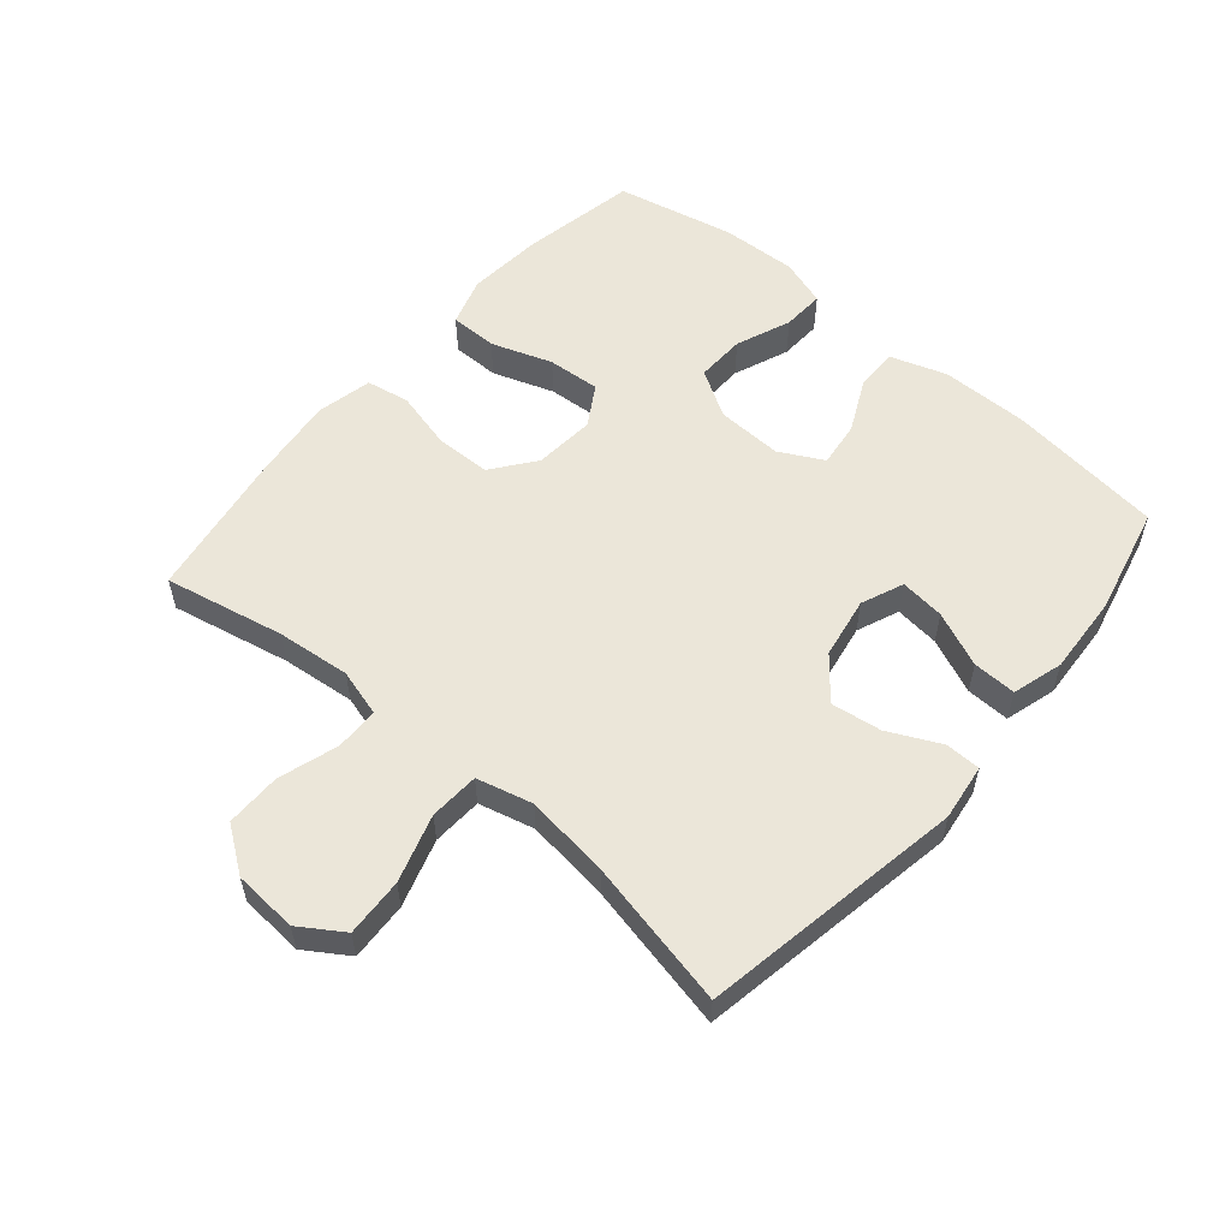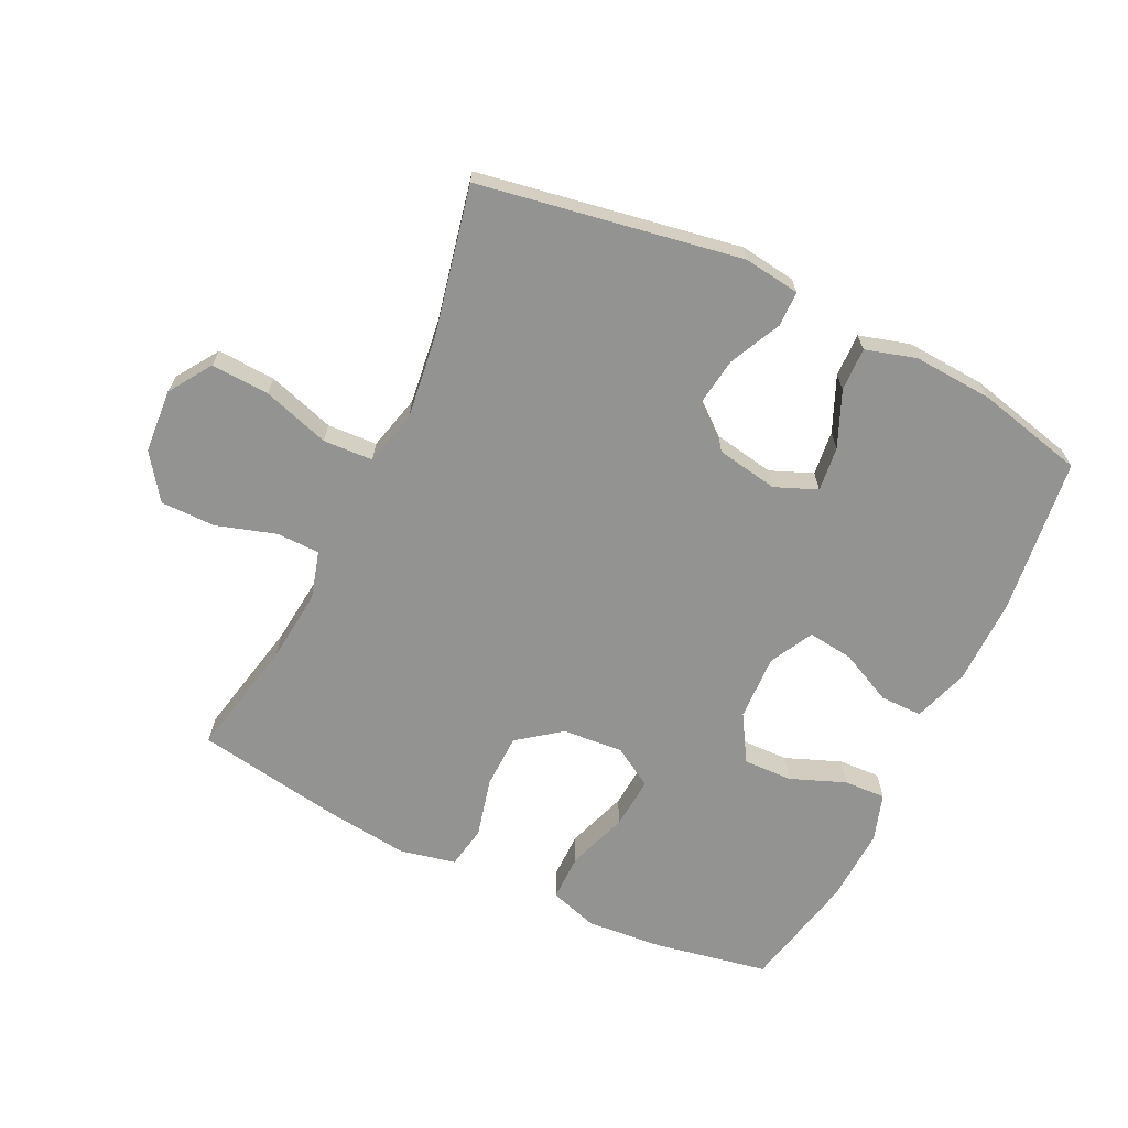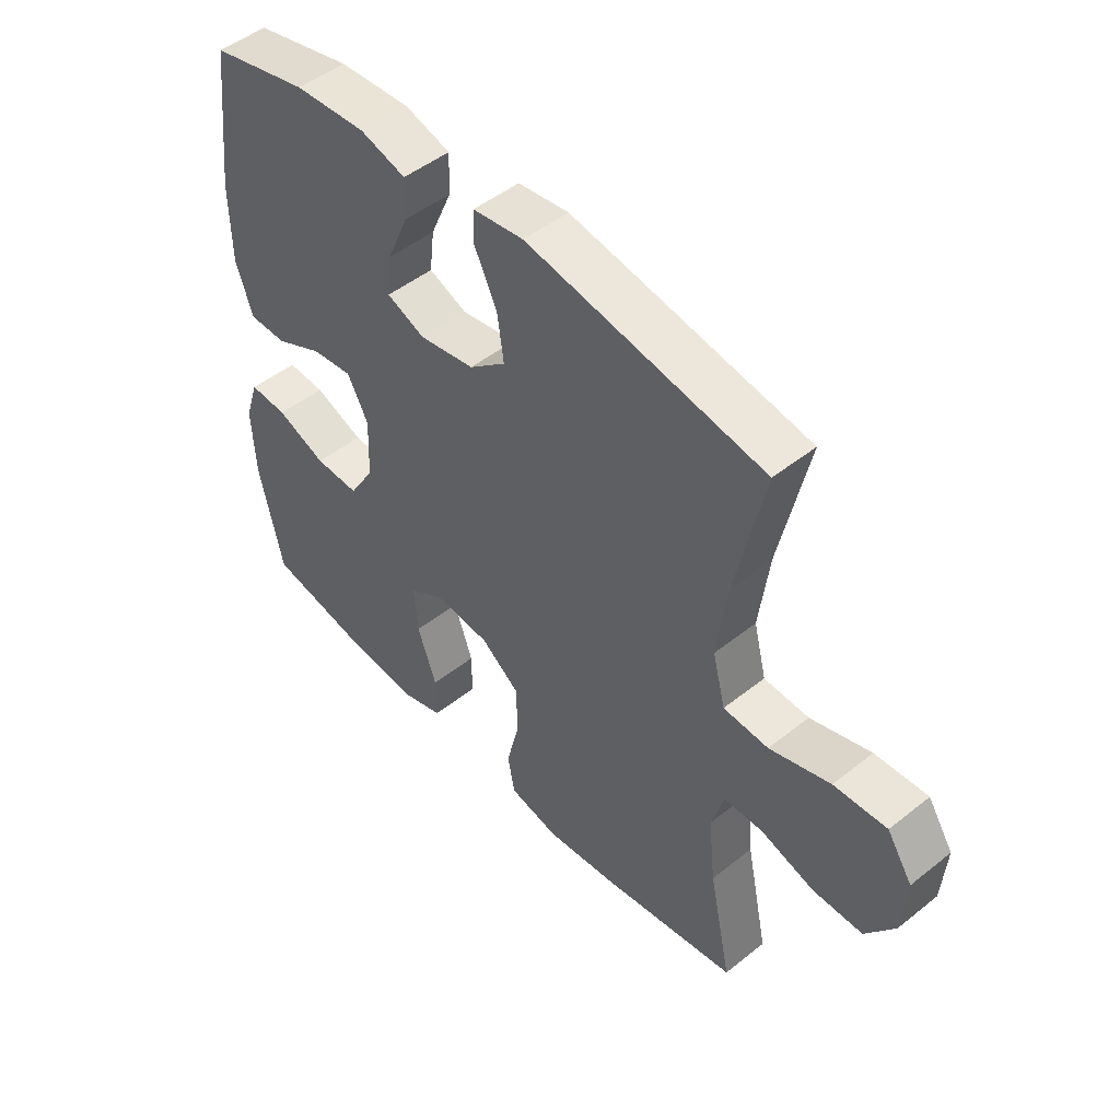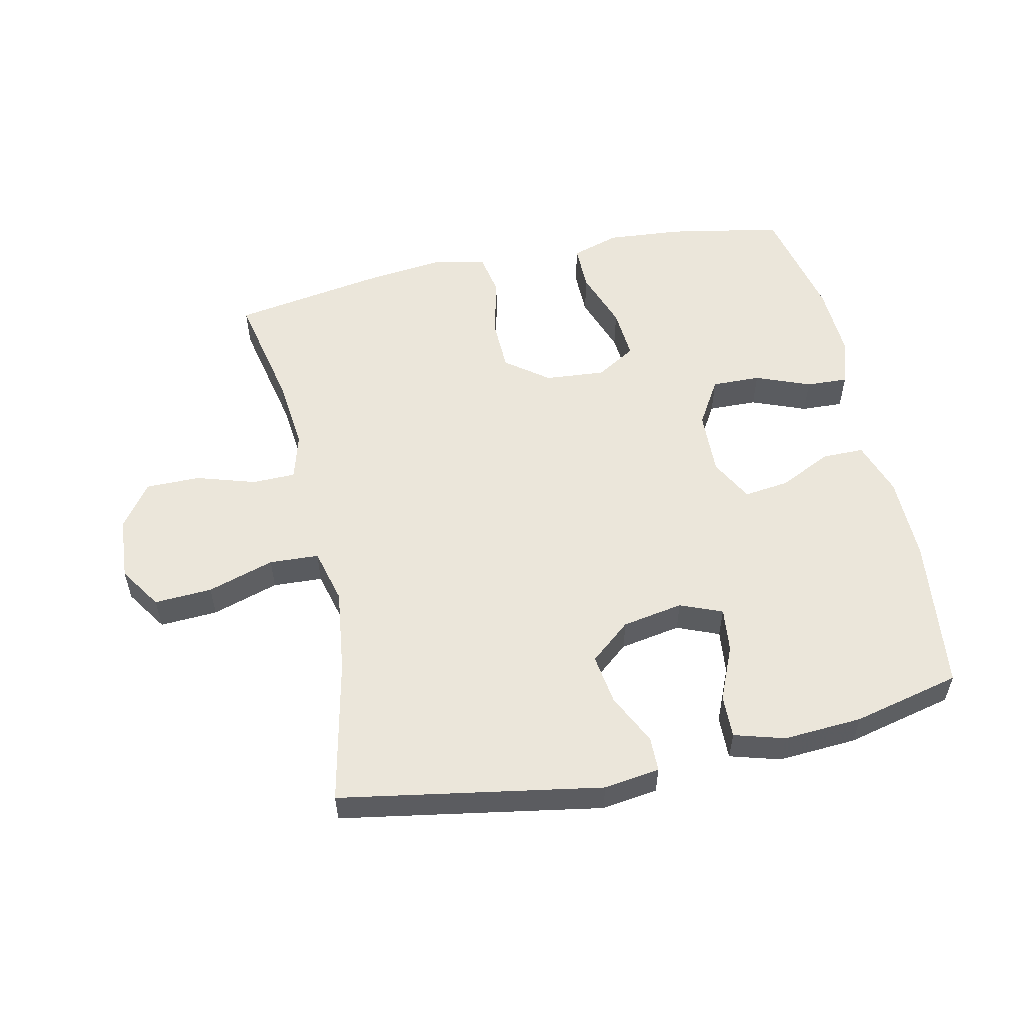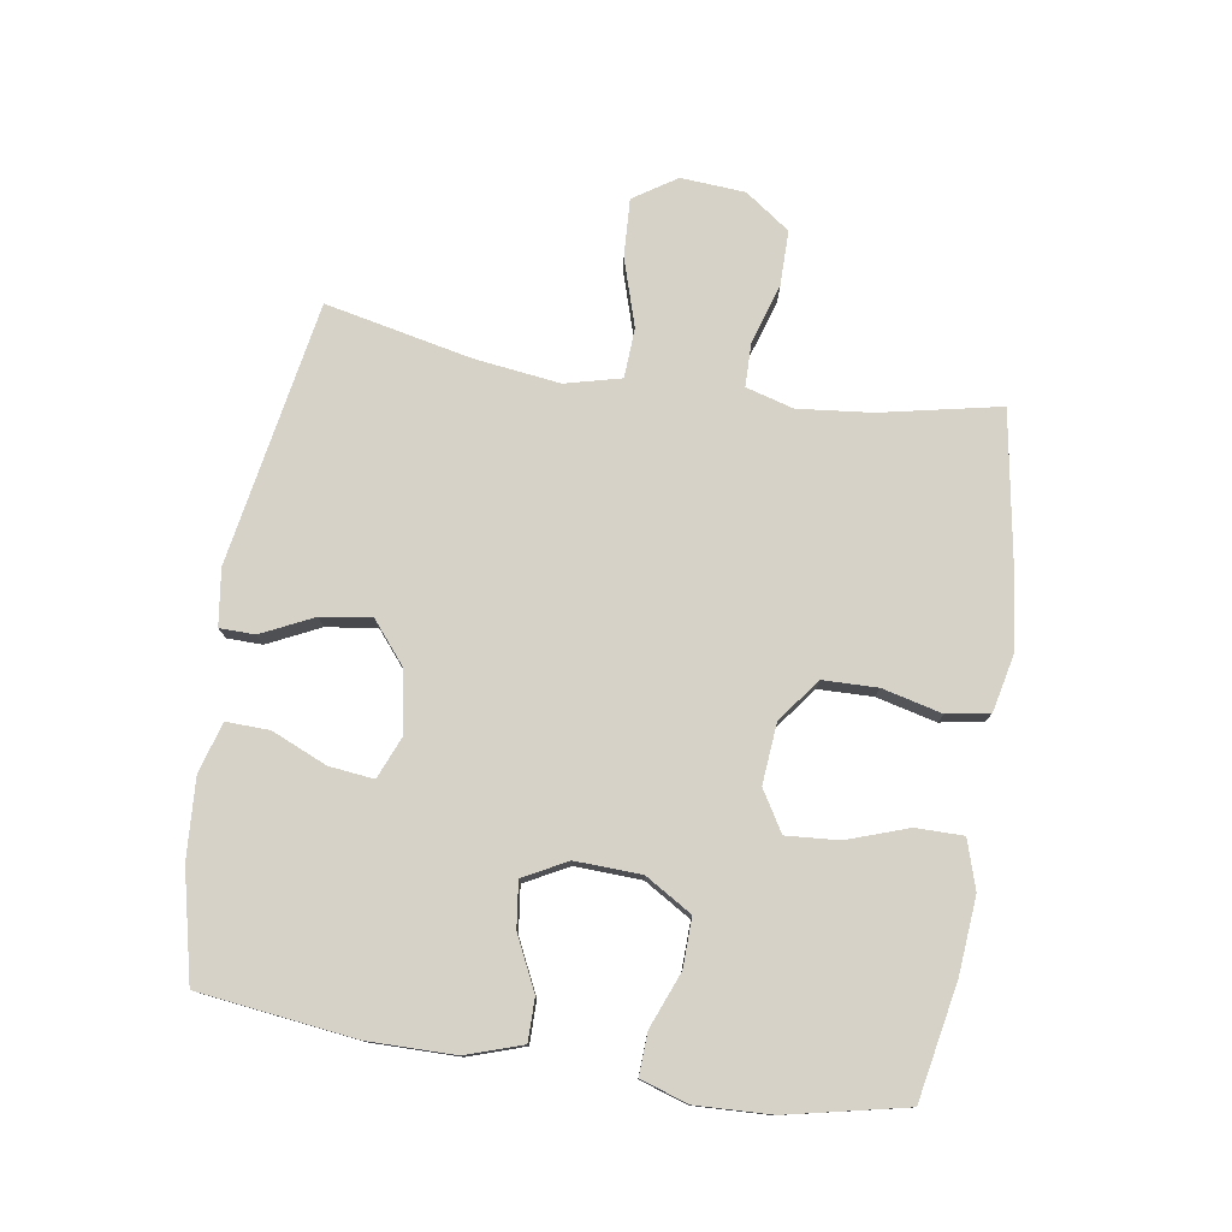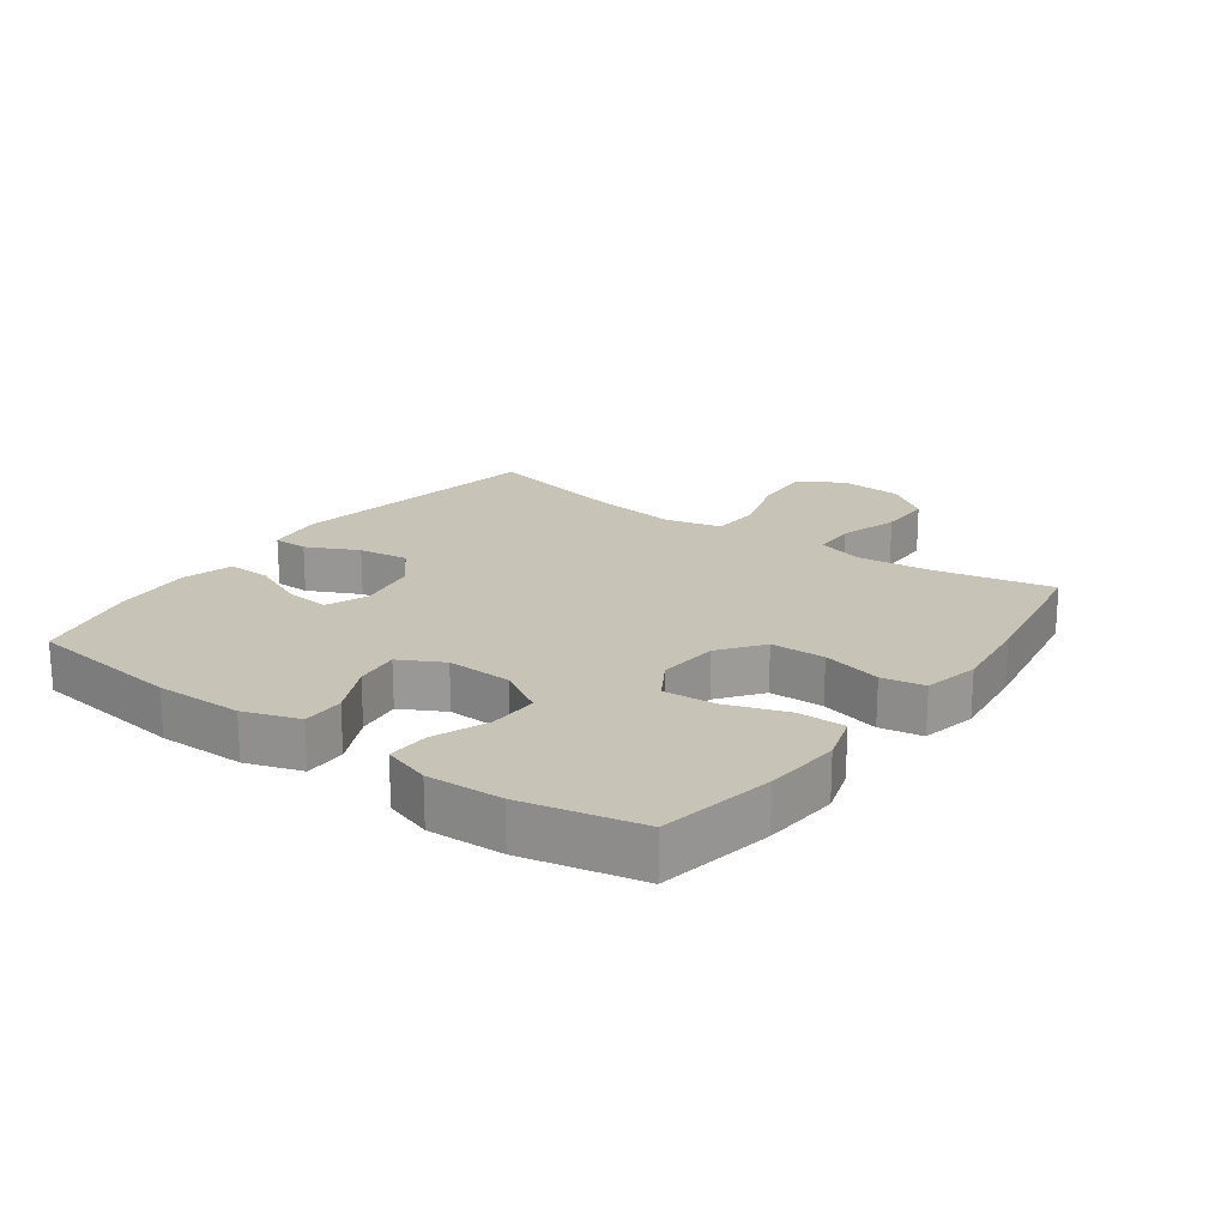
<metadata>
{"format":"obj","ext":"obj","renderer":"f3d","projection":"perspective","resolution":1024,"background":"white","views":[{"elev":56.1,"azim":-49.5,"up":"+Y"},{"elev":-66.7,"azim":-25.7,"up":"+Y"},{"elev":48.8,"azim":-131.6,"up":"+Z"},{"elev":54.8,"azim":-12.3,"up":"+Y"},{"elev":77.6,"azim":99.0,"up":"+Y"},{"elev":19.8,"azim":126.0,"up":"+Y"}]}
</metadata>
<code>
v 0.5 0.07 0.5
v 0.53 0.07 0.256
v 0.529 0.07 0.12
v 0.5 0.07 0.033
v 0.434 0.07 0.033
v 0.351 0.07 0.073
v 0.28 0.07 0.082
v 0.244 0.07 0.014
v 0.248 0.07 -0.089
v 0.292 0.07 -0.162
v 0.369 0.07 -0.16
v 0.455 0.07 -0.126
v 0.521 0.07 -0.123
v 0.545 0.07 -0.197
v 0.54 0.07 -0.315
v 0.5 0.07 -0.5
v 0.32 0.07 -0.534
v 0.201 0.07 -0.544
v 0.125 0.07 -0.52
v 0.125 0.07 -0.446
v 0.158 0.07 -0.351
v 0.164 0.07 -0.269
v 0.101 0.07 -0.231
v 0.006 0.07 -0.239
v -0.061 0.07 -0.29
v -0.063 0.07 -0.375
v -0.04 0.07 -0.468
v -0.052 0.07 -0.535
v -0.139 0.07 -0.554
v -0.267 0.07 -0.539
v -0.5 0.07 -0.5
v -0.461 0.07 -0.313
v -0.449 0.07 -0.198
v -0.47 0.07 -0.124
v -0.538 0.07 -0.123
v -0.631 0.07 -0.152
v -0.717 0.07 -0.152
v -0.767 0.07 -0.082
v -0.774 0.07 0.018
v -0.73 0.07 0.085
v -0.639 0.07 0.08
v -0.534 0.07 0.047
v -0.456 0.07 0.051
v -0.434 0.07 0.138
v -0.451 0.07 0.271
v -0.5 0.07 0.5
v -0.09 0.07 0.571
v -0.002 0.07 0.559
v -0.001 0.07 0.504
v -0.04 0.07 0.423
v -0.051 0.07 0.344
v 0.013 0.07 0.291
v 0.109 0.07 0.274
v 0.175 0.07 0.301
v 0.167 0.07 0.371
v 0.13 0.07 0.457
v 0.128 0.07 0.525
v 0.207 0.07 0.548
v 0.331 0.07 0.54
v 0.5 0 0.5
v 0.53 0 0.256
v 0.529 0 0.12
v 0.5 0 0.033
v 0.434 0 0.033
v 0.351 0 0.073
v 0.28 0 0.082
v 0.244 0 0.014
v 0.248 0 -0.089
v 0.292 0 -0.162
v 0.369 0 -0.16
v 0.455 0 -0.126
v 0.521 0 -0.123
v 0.545 0 -0.197
v 0.54 0 -0.315
v 0.5 0 -0.5
v 0.32 0 -0.534
v 0.201 0 -0.544
v 0.125 0 -0.52
v 0.125 0 -0.446
v 0.158 0 -0.351
v 0.164 0 -0.269
v 0.101 0 -0.231
v 0.006 0 -0.239
v -0.061 0 -0.29
v -0.063 0 -0.375
v -0.04 0 -0.468
v -0.052 0 -0.535
v -0.139 0 -0.554
v -0.267 0 -0.539
v -0.5 0 -0.5
v -0.461 0 -0.313
v -0.449 0 -0.198
v -0.47 0 -0.124
v -0.538 0 -0.123
v -0.631 0 -0.152
v -0.717 0 -0.152
v -0.767 0 -0.082
v -0.774 0 0.018
v -0.73 0 0.085
v -0.639 0 0.08
v -0.534 0 0.047
v -0.456 0 0.051
v -0.434 0 0.138
v -0.451 0 0.271
v -0.5 0 0.5
v -0.09 0 0.571
v -0.002 0 0.559
v -0.001 0 0.504
v -0.04 0 0.423
v -0.051 0 0.344
v 0.013 0 0.291
v 0.109 0 0.274
v 0.175 0 0.301
v 0.167 0 0.371
v 0.13 0 0.457
v 0.128 0 0.525
v 0.207 0 0.548
v 0.331 0 0.54
f 4 5 6
f 3 4 6
f 2 3 6
f 1 2 6
f 59 1 6
f 58 59 6
f 57 58 6
f 56 57 6
f 55 56 6
f 54 55 6 7
f 53 54 7 8
f 52 53 8 9
f 51 52 9 10
f 48 49 50
f 47 48 50
f 46 47 50
f 45 46 50
f 44 45 50 51
f 43 44 51 10
f 40 41 42
f 39 40 42
f 38 39 42
f 37 38 42
f 36 37 42
f 35 36 42
f 34 35 42 43
f 33 34 43 10
f 30 31 32
f 29 30 32
f 28 29 32
f 27 28 32
f 26 27 32
f 25 26 32 33
f 24 25 33
f 33 10 11
f 24 33 11
f 23 24 11
f 19 20 21
f 18 19 21
f 17 18 21
f 16 17 21
f 15 16 21
f 14 15 21
f 13 14 21
f 12 13 21
f 11 12 21
f 11 21 22
f 11 22 23
f 65 64 63
f 65 63 62
f 65 62 61
f 65 61 60
f 65 60 118
f 65 118 117
f 65 117 116
f 65 116 115
f 65 115 114
f 66 65 114 113
f 67 66 113 112
f 68 67 112 111
f 69 68 111 110
f 109 108 107
f 109 107 106
f 109 106 105
f 109 105 104
f 110 109 104 103
f 69 110 103 102
f 101 100 99
f 101 99 98
f 101 98 97
f 101 97 96
f 101 96 95
f 101 95 94
f 102 101 94 93
f 69 102 93 92
f 91 90 89
f 91 89 88
f 91 88 87
f 91 87 86
f 91 86 85
f 92 91 85 84
f 92 84 83
f 70 69 92
f 70 92 83
f 70 83 82
f 80 79 78
f 80 78 77
f 80 77 76
f 80 76 75
f 80 75 74
f 80 74 73
f 80 73 72
f 80 72 71
f 80 71 70
f 81 80 70
f 82 81 70
f 1 60 61 2
f 2 61 62 3
f 3 62 63 4
f 4 63 64 5
f 5 64 65 6
f 6 65 66 7
f 7 66 67 8
f 8 67 68 9
f 9 68 69 10
f 10 69 70 11
f 11 70 71 12
f 12 71 72 13
f 13 72 73 14
f 14 73 74 15
f 15 74 75 16
f 16 75 76 17
f 17 76 77 18
f 18 77 78 19
f 19 78 79 20
f 20 79 80 21
f 21 80 81 22
f 22 81 82 23
f 23 82 83 24
f 24 83 84 25
f 25 84 85 26
f 26 85 86 27
f 27 86 87 28
f 28 87 88 29
f 29 88 89 30
f 30 89 90 31
f 31 90 91 32
f 32 91 92 33
f 33 92 93 34
f 34 93 94 35
f 35 94 95 36
f 36 95 96 37
f 37 96 97 38
f 38 97 98 39
f 39 98 99 40
f 40 99 100 41
f 41 100 101 42
f 42 101 102 43
f 43 102 103 44
f 44 103 104 45
f 45 104 105 46
f 46 105 106 47
f 47 106 107 48
f 48 107 108 49
f 49 108 109 50
f 50 109 110 51
f 51 110 111 52
f 52 111 112 53
f 53 112 113 54
f 54 113 114 55
f 55 114 115 56
f 56 115 116 57
f 57 116 117 58
f 58 117 118 59
f 59 118 60 1

</code>
